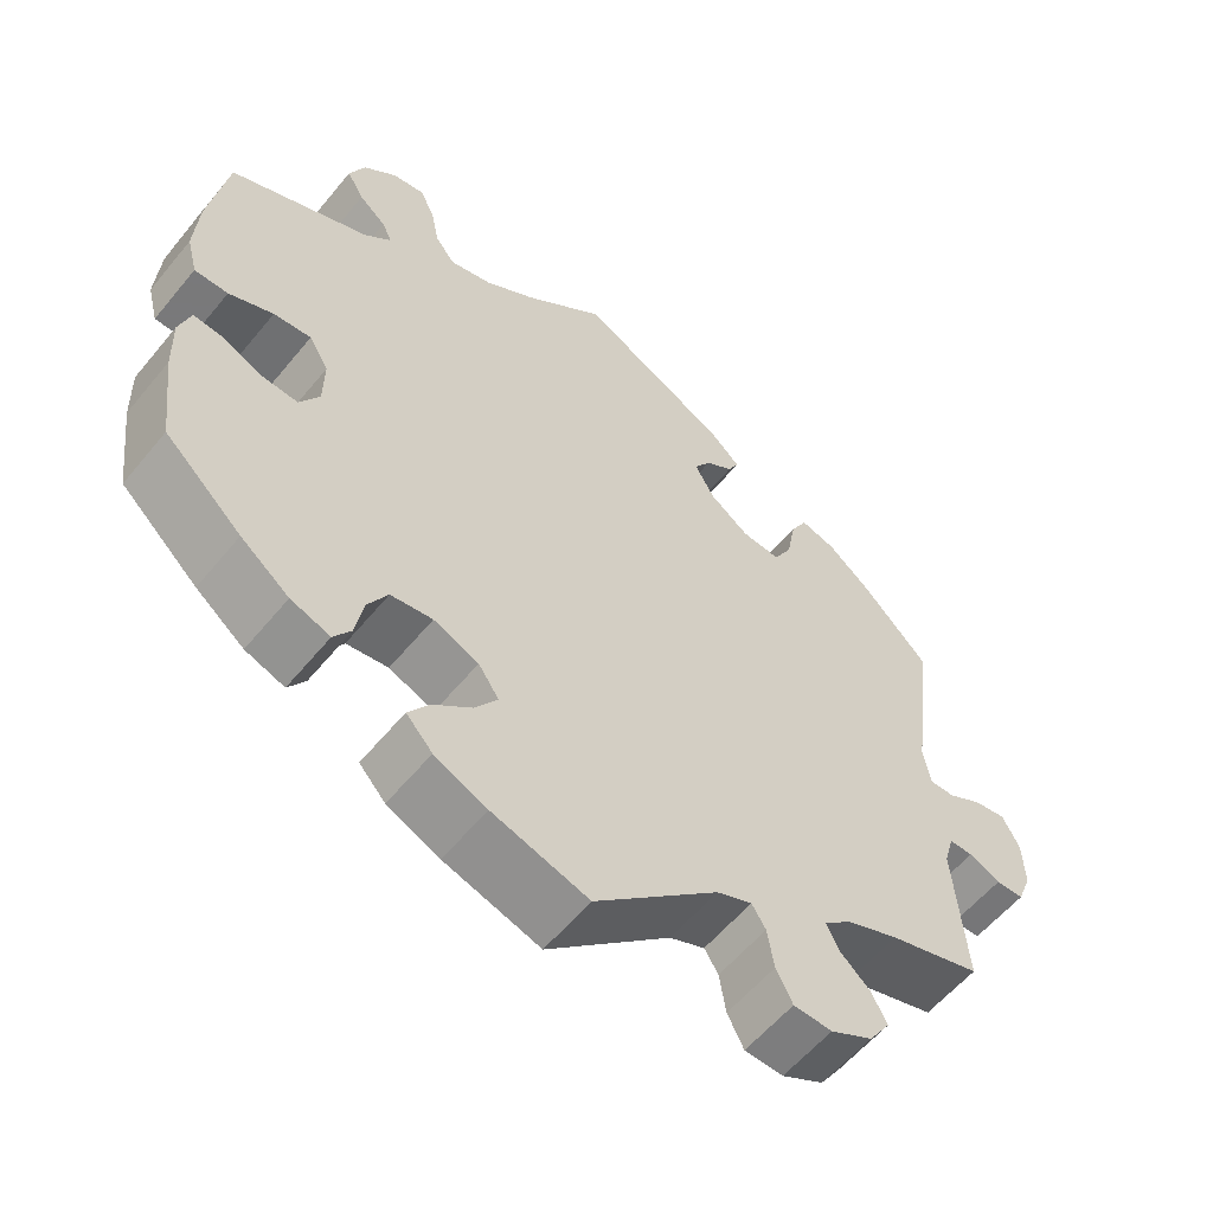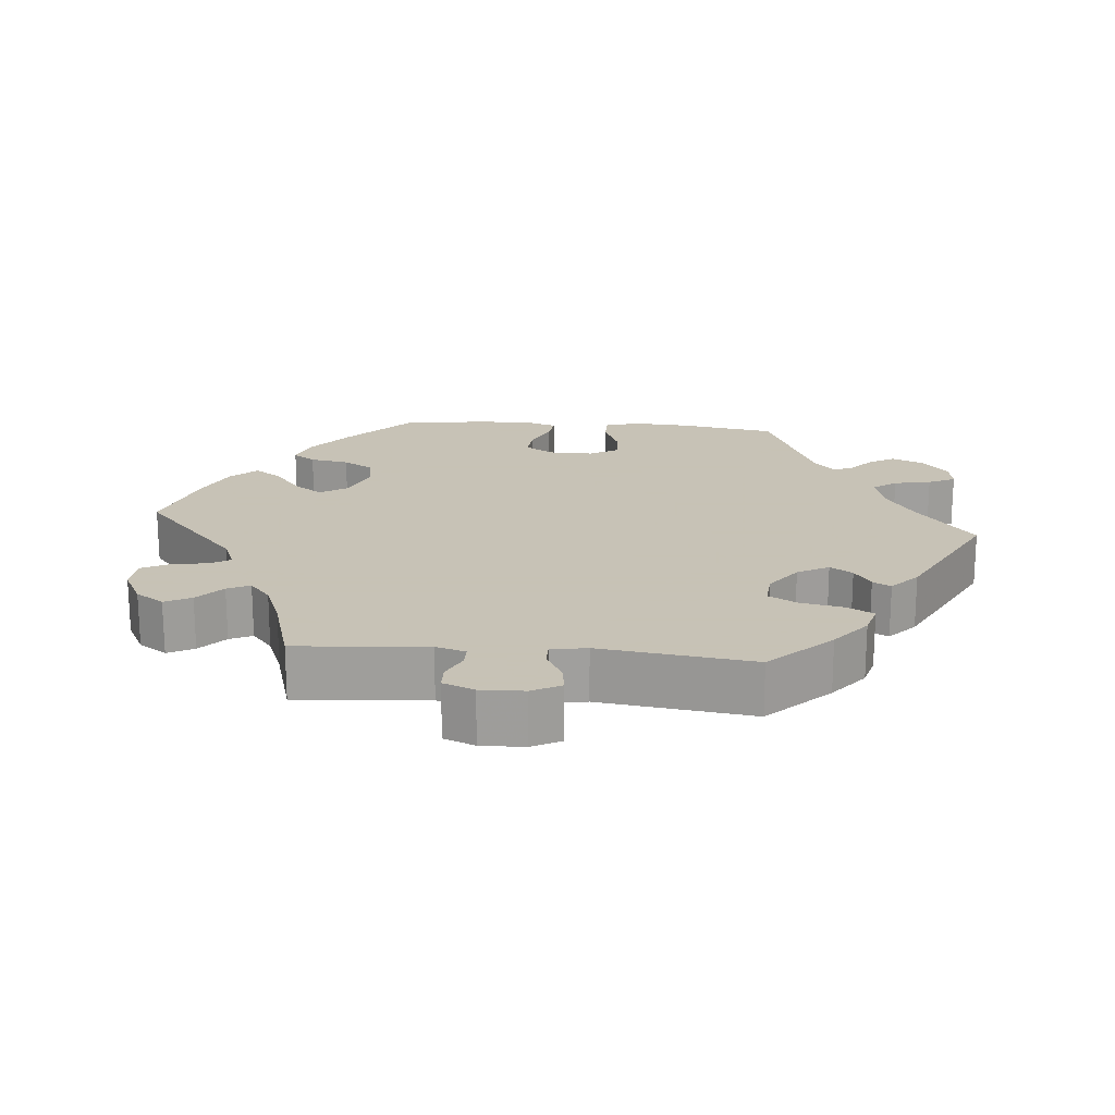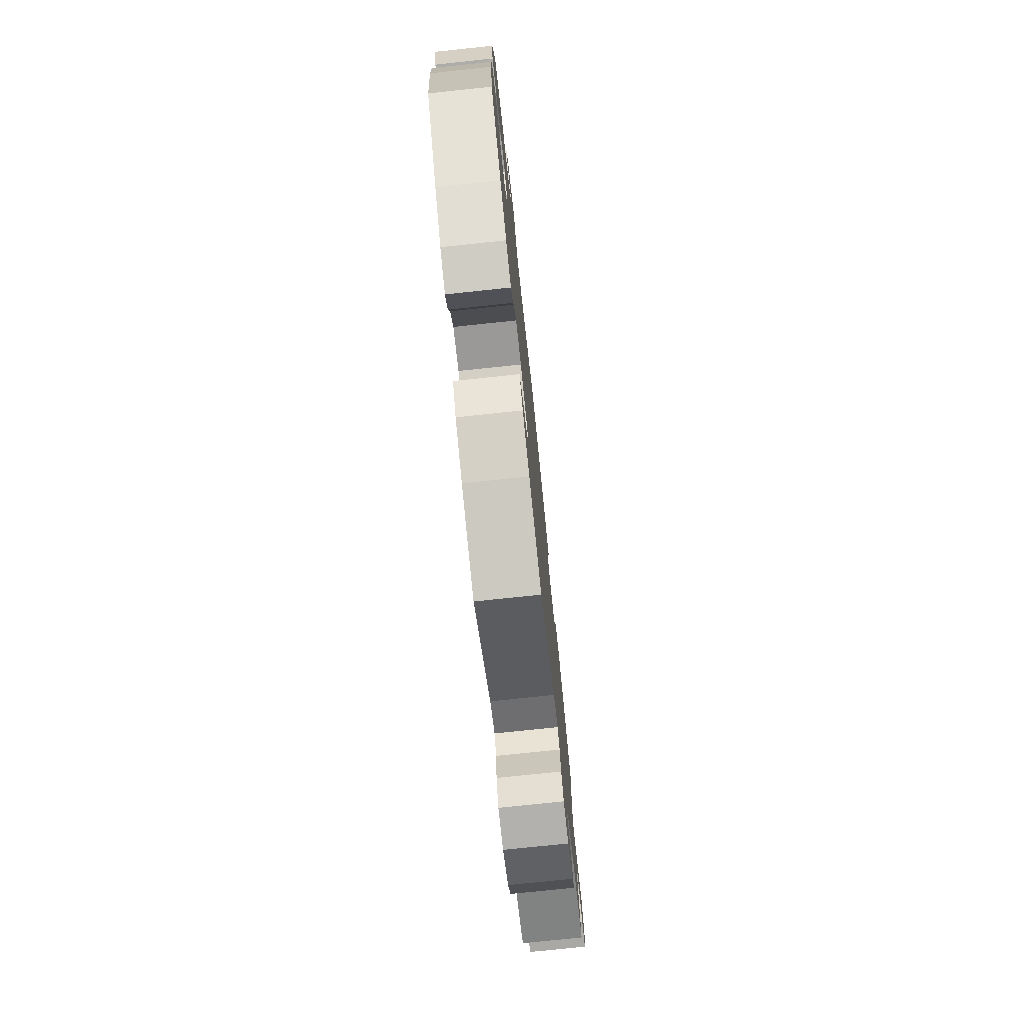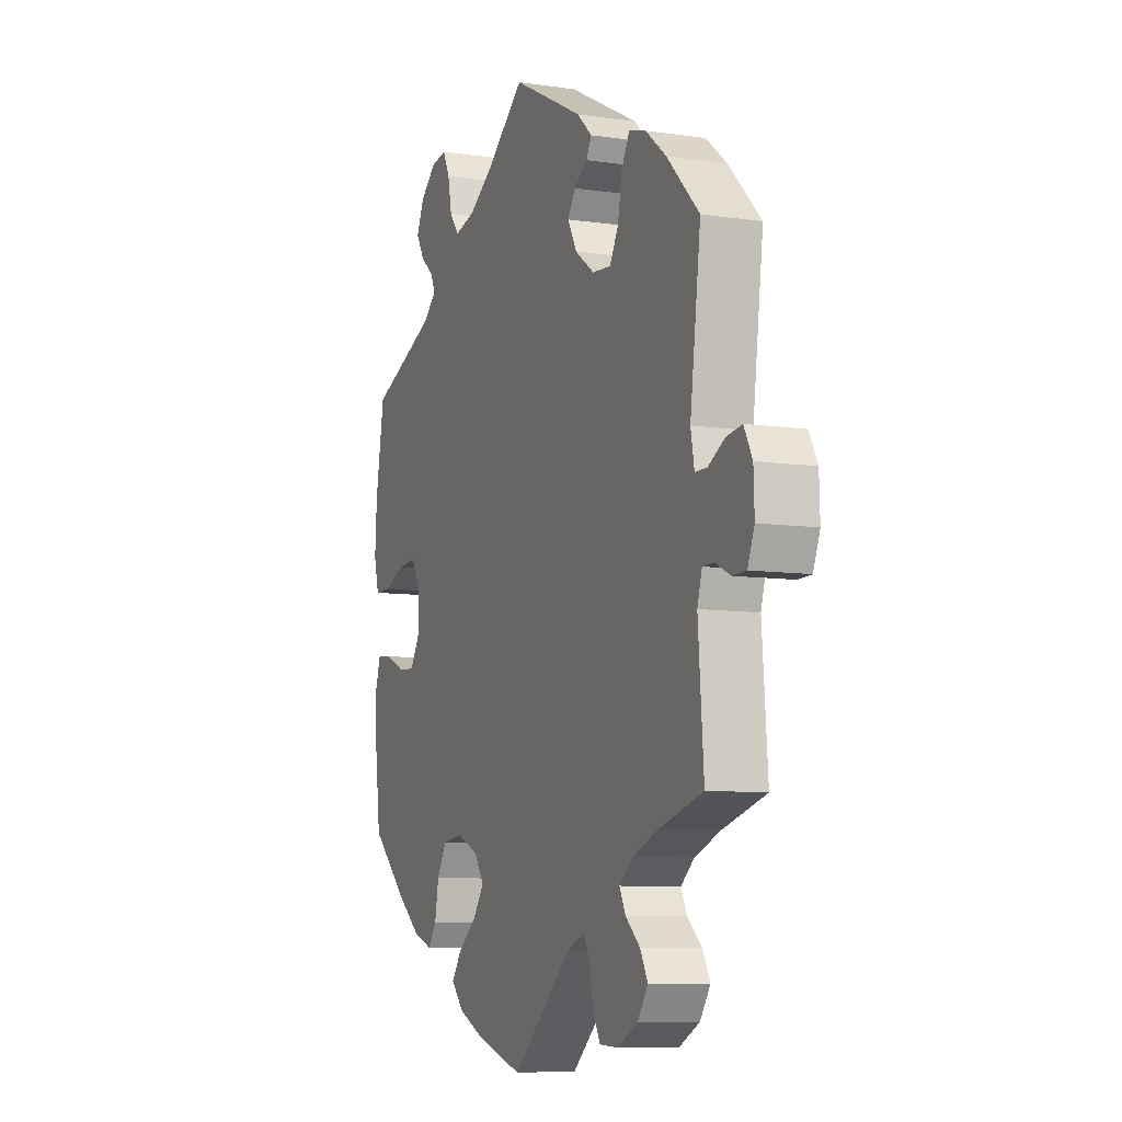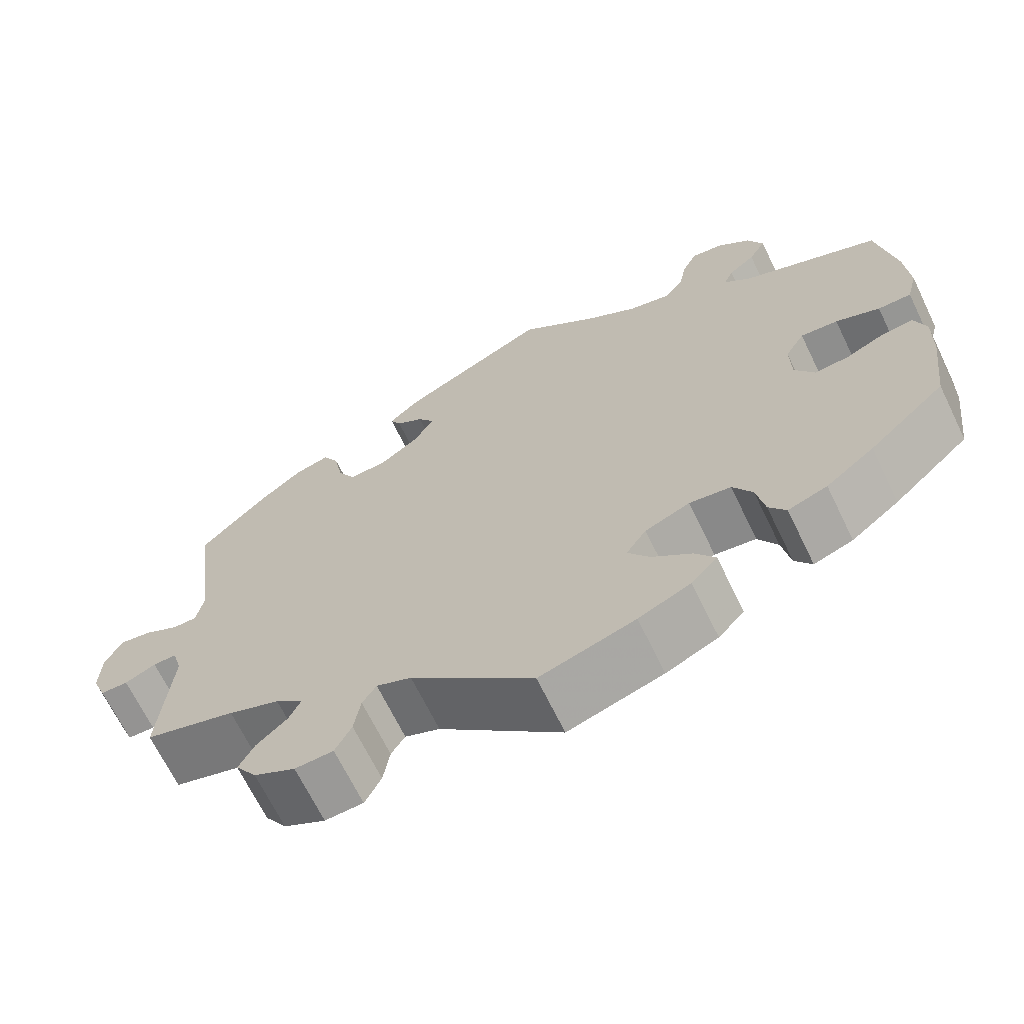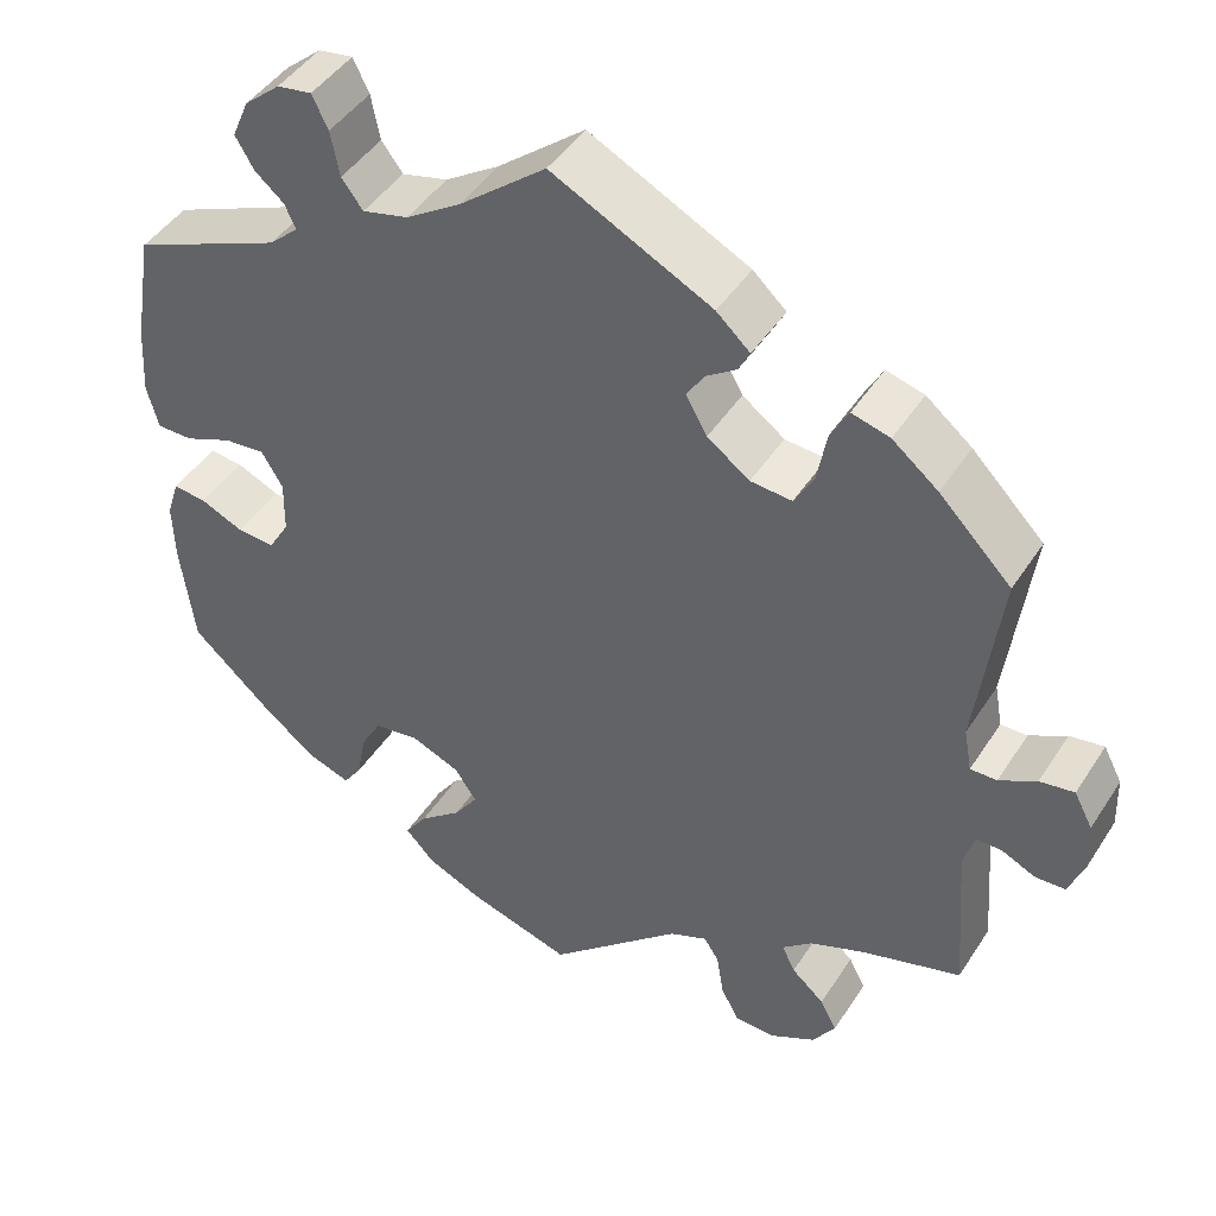
<metadata>
{"format":"obj","ext":"obj","renderer":"f3d","projection":"perspective","resolution":1024,"background":"white","views":[{"elev":-57.8,"azim":141.0,"up":"+Z"},{"elev":19.1,"azim":-84.8,"up":"+Y"},{"elev":-76.8,"azim":96.0,"up":"+Z"},{"elev":-8.2,"azim":-112.2,"up":"+Z"},{"elev":-67.7,"azim":25.9,"up":"+Z"},{"elev":45.0,"azim":-149.2,"up":"+Z"}]}
</metadata>
<code>
v 0.098 0.07 0.499
v 0.16 0.07 0.459
v 0.212 0.07 0.446
v 0.236 0.07 0.478
v 0.246 0.07 0.529
v 0.264 0.07 0.566
v 0.303 0.07 0.56
v 0.344 0.07 0.525
v 0.363 0.07 0.481
v 0.342 0.07 0.445
v 0.309 0.07 0.417
v 0.297 0.07 0.39
v 0.33 0.07 0.36
v 0.5 0.07 0.289
v 0.522 0.07 0.159
v 0.527 0.07 0.08
v 0.514 0.07 0.03
v 0.473 0.07 0.03
v 0.419 0.07 0.052
v 0.373 0.07 0.056
v 0.349 0.07 0.016
v 0.35 0.07 -0.045
v 0.374 0.07 -0.085
v 0.416 0.07 -0.082
v 0.465 0.07 -0.06
v 0.503 0.07 -0.056
v 0.517 0.07 -0.1
v 0.515 0.07 -0.17
v 0.5 0.07 -0.289
v 0.406 0.07 -0.375
v 0.347 0.07 -0.421
v 0.299 0.07 -0.438
v 0.278 0.07 -0.407
v 0.268 0.07 -0.353
v 0.244 0.07 -0.311
v 0.193 0.07 -0.304
v 0.138 0.07 -0.327
v 0.113 0.07 -0.364
v 0.14 0.07 -0.403
v 0.188 0.07 -0.442
v 0.213 0.07 -0.478
v 0.181 0.07 -0.513
v 0.117 0.07 -0.542
v 0 0.07 -0.578
v -0.151 0.07 -0.442
v -0.194 0.07 -0.424
v -0.211 0.07 -0.451
v -0.219 0.07 -0.501
v -0.239 0.07 -0.54
v -0.286 0.07 -0.542
v -0.337 0.07 -0.515
v -0.363 0.07 -0.476
v -0.344 0.07 -0.44
v -0.307 0.07 -0.407
v -0.292 0.07 -0.376
v -0.326 0.07 -0.347
v -0.389 0.07 -0.322
v -0.501 0.07 -0.289
v -0.487 0.07 -0.109
v -0.499 0.07 -0.068
v -0.528 0.07 -0.068
v -0.566 0.07 -0.086
v -0.6 0.07 -0.085
v -0.617 0.07 -0.042
v -0.615 0.07 0.018
v -0.594 0.07 0.058
v -0.555 0.07 0.052
v -0.513 0.07 0.029
v -0.483 0.07 0.029
v -0.474 0.07 0.078
v -0.501 0.07 0.289
v -0.419 0.07 0.372
v -0.367 0.07 0.414
v -0.324 0.07 0.426
v -0.304 0.07 0.389
v -0.293 0.07 0.33
v -0.271 0.07 0.29
v -0.224 0.07 0.294
v -0.176 0.07 0.329
v -0.152 0.07 0.372
v -0.172 0.07 0.403
v -0.206 0.07 0.426
v -0.219 0.07 0.451
v -0.181 0.07 0.486
v 0 0.07 0.578
v 0.098 0 0.499
v 0.16 0 0.459
v 0.212 0 0.446
v 0.236 0 0.478
v 0.246 0 0.529
v 0.264 0 0.566
v 0.303 0 0.56
v 0.344 0 0.525
v 0.363 0 0.481
v 0.342 0 0.445
v 0.309 0 0.417
v 0.297 0 0.39
v 0.33 0 0.36
v 0.5 0 0.289
v 0.522 0 0.159
v 0.527 0 0.08
v 0.514 0 0.03
v 0.473 0 0.03
v 0.419 0 0.052
v 0.373 0 0.056
v 0.349 0 0.016
v 0.35 0 -0.045
v 0.374 0 -0.085
v 0.416 0 -0.082
v 0.465 0 -0.06
v 0.503 0 -0.056
v 0.517 0 -0.1
v 0.515 0 -0.17
v 0.5 0 -0.289
v 0.406 0 -0.375
v 0.347 0 -0.421
v 0.299 0 -0.438
v 0.278 0 -0.407
v 0.268 0 -0.353
v 0.244 0 -0.311
v 0.193 0 -0.304
v 0.138 0 -0.327
v 0.113 0 -0.364
v 0.14 0 -0.403
v 0.188 0 -0.442
v 0.213 0 -0.478
v 0.181 0 -0.513
v 0.117 0 -0.542
v 0 0 -0.578
v -0.151 0 -0.442
v -0.194 0 -0.424
v -0.211 0 -0.451
v -0.219 0 -0.501
v -0.239 0 -0.54
v -0.286 0 -0.542
v -0.337 0 -0.515
v -0.363 0 -0.476
v -0.344 0 -0.44
v -0.307 0 -0.407
v -0.292 0 -0.376
v -0.326 0 -0.347
v -0.389 0 -0.322
v -0.501 0 -0.289
v -0.487 0 -0.109
v -0.499 0 -0.068
v -0.528 0 -0.068
v -0.566 0 -0.086
v -0.6 0 -0.085
v -0.617 0 -0.042
v -0.615 0 0.018
v -0.594 0 0.058
v -0.555 0 0.052
v -0.513 0 0.029
v -0.483 0 0.029
v -0.474 0 0.078
v -0.501 0 0.289
v -0.419 0 0.372
v -0.367 0 0.414
v -0.324 0 0.426
v -0.304 0 0.389
v -0.293 0 0.33
v -0.271 0 0.29
v -0.224 0 0.294
v -0.176 0 0.329
v -0.152 0 0.372
v -0.172 0 0.403
v -0.206 0 0.426
v -0.219 0 0.451
v -0.181 0 0.486
v 0 0 0.578
f 84 85 1
f 81 82 83 84
f 80 81 84 1
f 79 80 1 2
f 78 79 2 3
f 73 74 75 76
f 73 76 77
f 70 71 72 73
f 69 70 73 77
f 65 66 67 68
f 65 68 69
f 64 65 69
f 61 62 63 64
f 60 61 64 69
f 59 60 69 77
f 57 58 59 77
f 51 52 53 54
f 51 54 55
f 50 51 55
f 47 48 49 50
f 46 47 50 55
f 45 46 55 56
f 43 44 45
f 42 43 45 56
f 39 40 41 42
f 38 39 42 56
f 31 32 33 34
f 31 34 35
f 30 31 35
f 29 30 35
f 28 29 35 36
f 24 25 26 27
f 23 24 27 28
f 16 17 18 19
f 16 19 20
f 13 14 15 16
f 12 13 16 20
f 8 9 10 11
f 8 11 12
f 7 8 12
f 4 5 6 7
f 3 4 7 12
f 78 3 12 20
f 37 38 56 57
f 36 37 57 77
f 23 28 36 77
f 22 23 77 78
f 78 20 21
f 21 22 78
f 86 170 169
f 169 168 167 166
f 86 169 166 165
f 87 86 165 164
f 88 87 164 163
f 161 160 159 158
f 162 161 158
f 158 157 156 155
f 162 158 155 154
f 153 152 151 150
f 154 153 150
f 154 150 149
f 149 148 147 146
f 154 149 146 145
f 162 154 145 144
f 162 144 143 142
f 139 138 137 136
f 140 139 136
f 140 136 135
f 135 134 133 132
f 140 135 132 131
f 141 140 131 130
f 130 129 128
f 141 130 128 127
f 127 126 125 124
f 141 127 124 123
f 119 118 117 116
f 120 119 116
f 120 116 115
f 120 115 114
f 121 120 114 113
f 112 111 110 109
f 113 112 109 108
f 104 103 102 101
f 105 104 101
f 101 100 99 98
f 105 101 98 97
f 96 95 94 93
f 97 96 93
f 97 93 92
f 92 91 90 89
f 97 92 89 88
f 105 97 88 163
f 142 141 123 122
f 162 142 122 121
f 162 121 113 108
f 163 162 108 107
f 106 105 163
f 163 107 106
f 1 86 87 2
f 2 87 88 3
f 3 88 89 4
f 4 89 90 5
f 5 90 91 6
f 6 91 92 7
f 7 92 93 8
f 8 93 94 9
f 9 94 95 10
f 10 95 96 11
f 11 96 97 12
f 12 97 98 13
f 13 98 99 14
f 14 99 100 15
f 15 100 101 16
f 16 101 102 17
f 17 102 103 18
f 18 103 104 19
f 19 104 105 20
f 20 105 106 21
f 21 106 107 22
f 22 107 108 23
f 23 108 109 24
f 24 109 110 25
f 25 110 111 26
f 26 111 112 27
f 27 112 113 28
f 28 113 114 29
f 29 114 115 30
f 30 115 116 31
f 31 116 117 32
f 32 117 118 33
f 33 118 119 34
f 34 119 120 35
f 35 120 121 36
f 36 121 122 37
f 37 122 123 38
f 38 123 124 39
f 39 124 125 40
f 40 125 126 41
f 41 126 127 42
f 42 127 128 43
f 43 128 129 44
f 44 129 130 45
f 45 130 131 46
f 46 131 132 47
f 47 132 133 48
f 48 133 134 49
f 49 134 135 50
f 50 135 136 51
f 51 136 137 52
f 52 137 138 53
f 53 138 139 54
f 54 139 140 55
f 55 140 141 56
f 56 141 142 57
f 57 142 143 58
f 58 143 144 59
f 59 144 145 60
f 60 145 146 61
f 61 146 147 62
f 62 147 148 63
f 63 148 149 64
f 64 149 150 65
f 65 150 151 66
f 66 151 152 67
f 67 152 153 68
f 68 153 154 69
f 69 154 155 70
f 70 155 156 71
f 71 156 157 72
f 72 157 158 73
f 73 158 159 74
f 74 159 160 75
f 75 160 161 76
f 76 161 162 77
f 77 162 163 78
f 78 163 164 79
f 79 164 165 80
f 80 165 166 81
f 81 166 167 82
f 82 167 168 83
f 83 168 169 84
f 84 169 170 85
f 85 170 86 1

</code>
